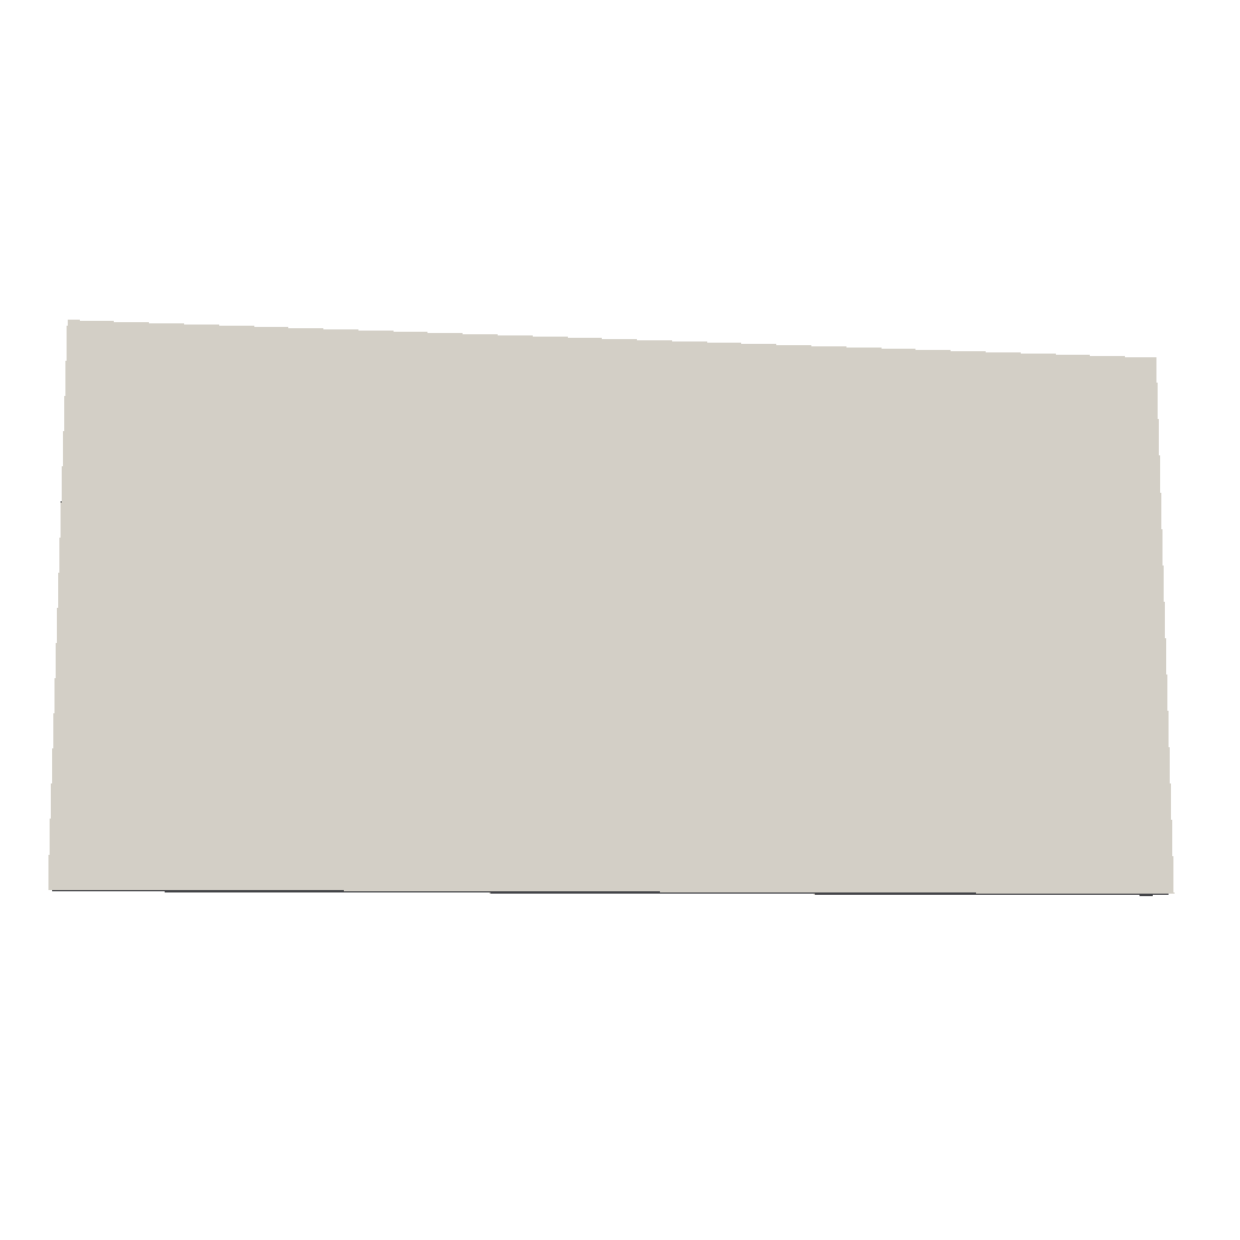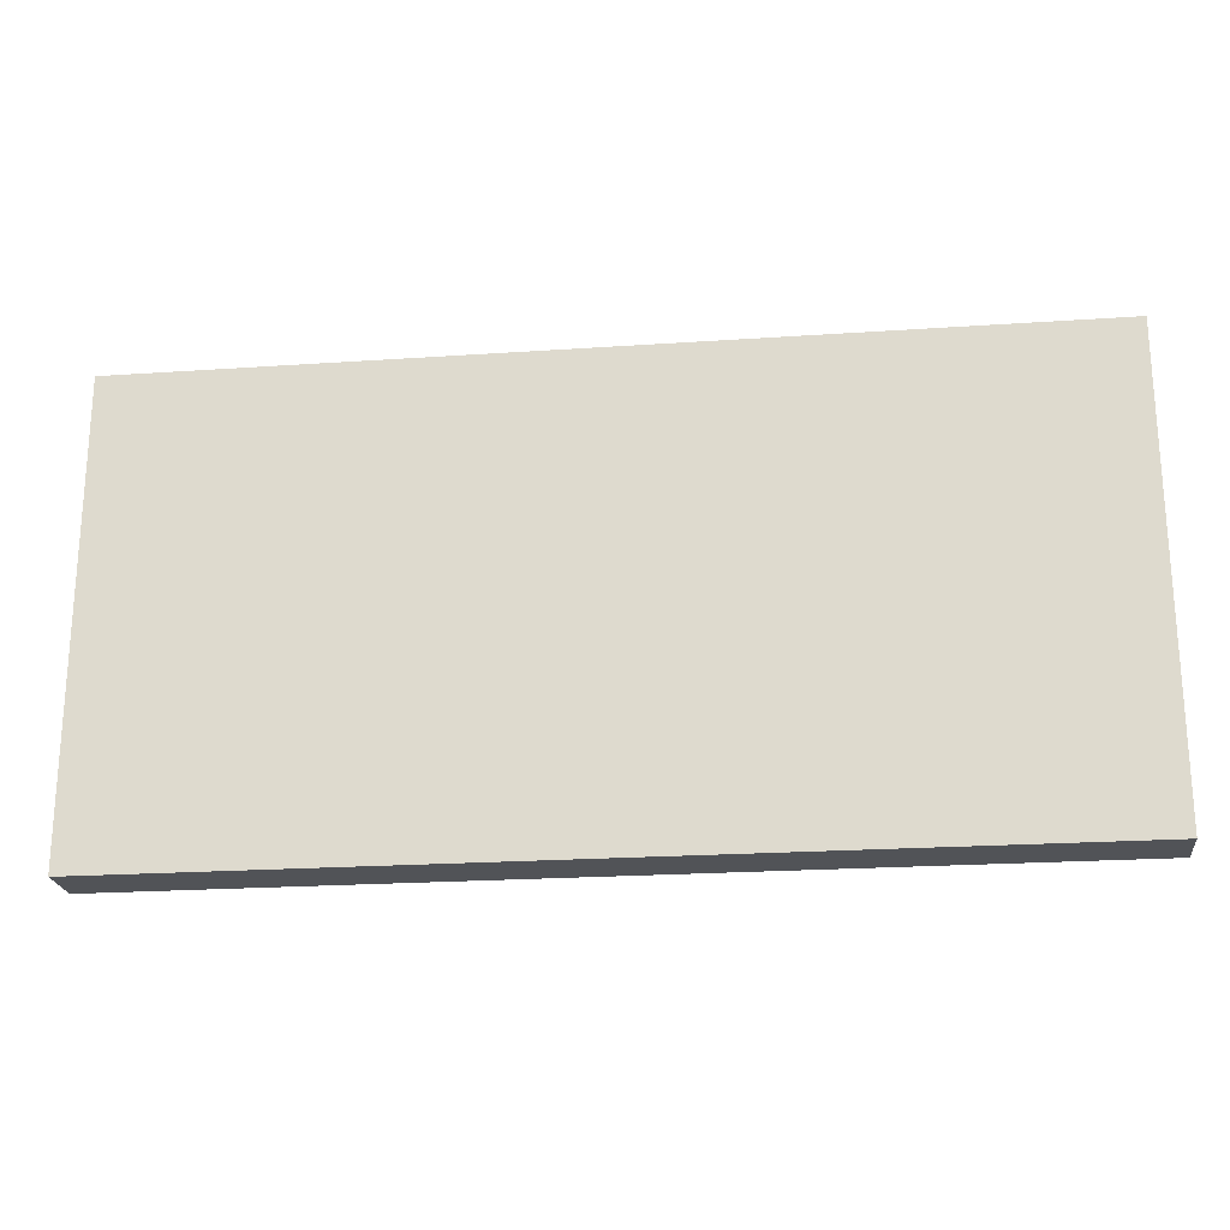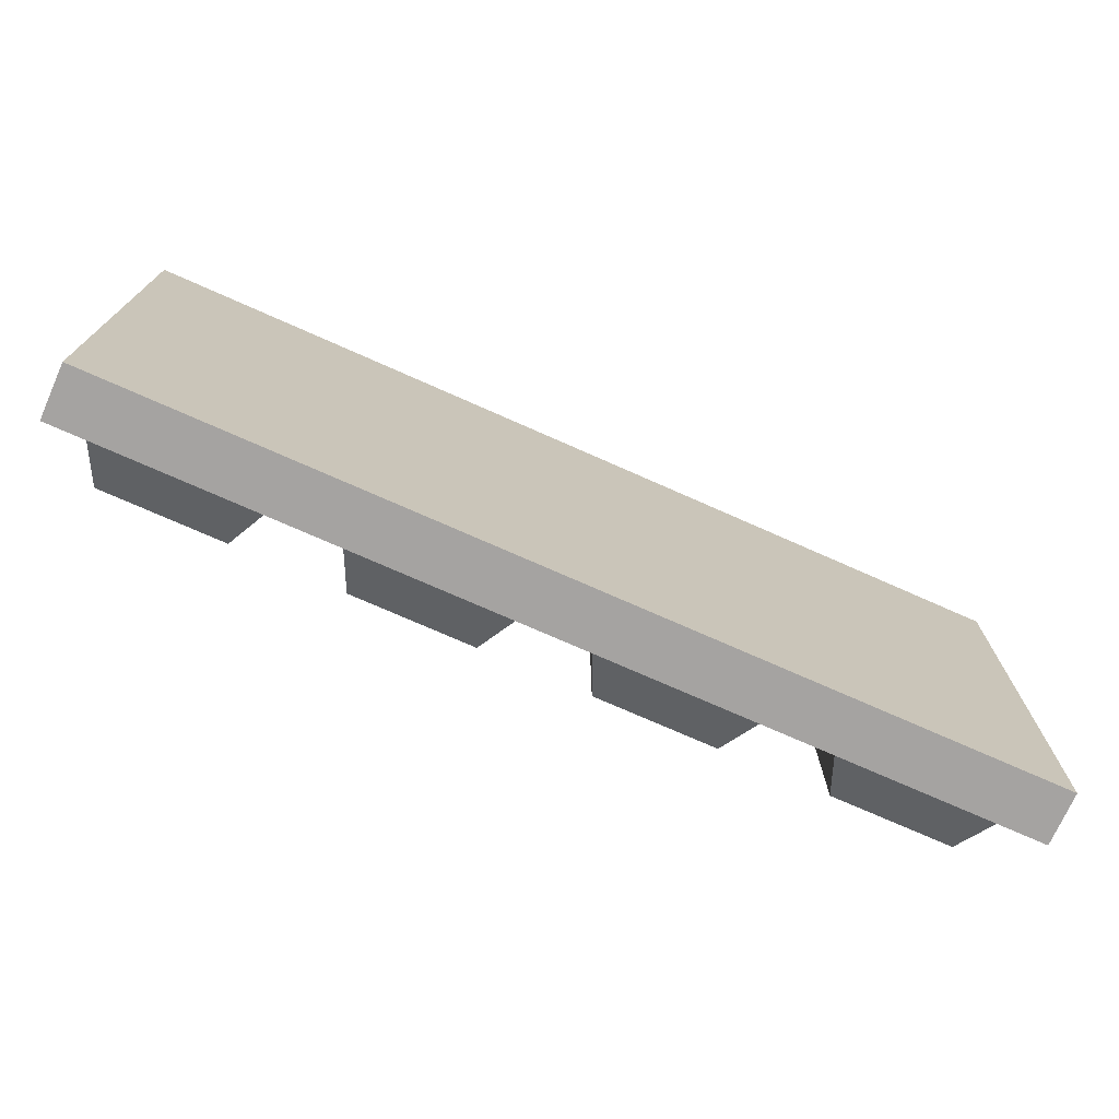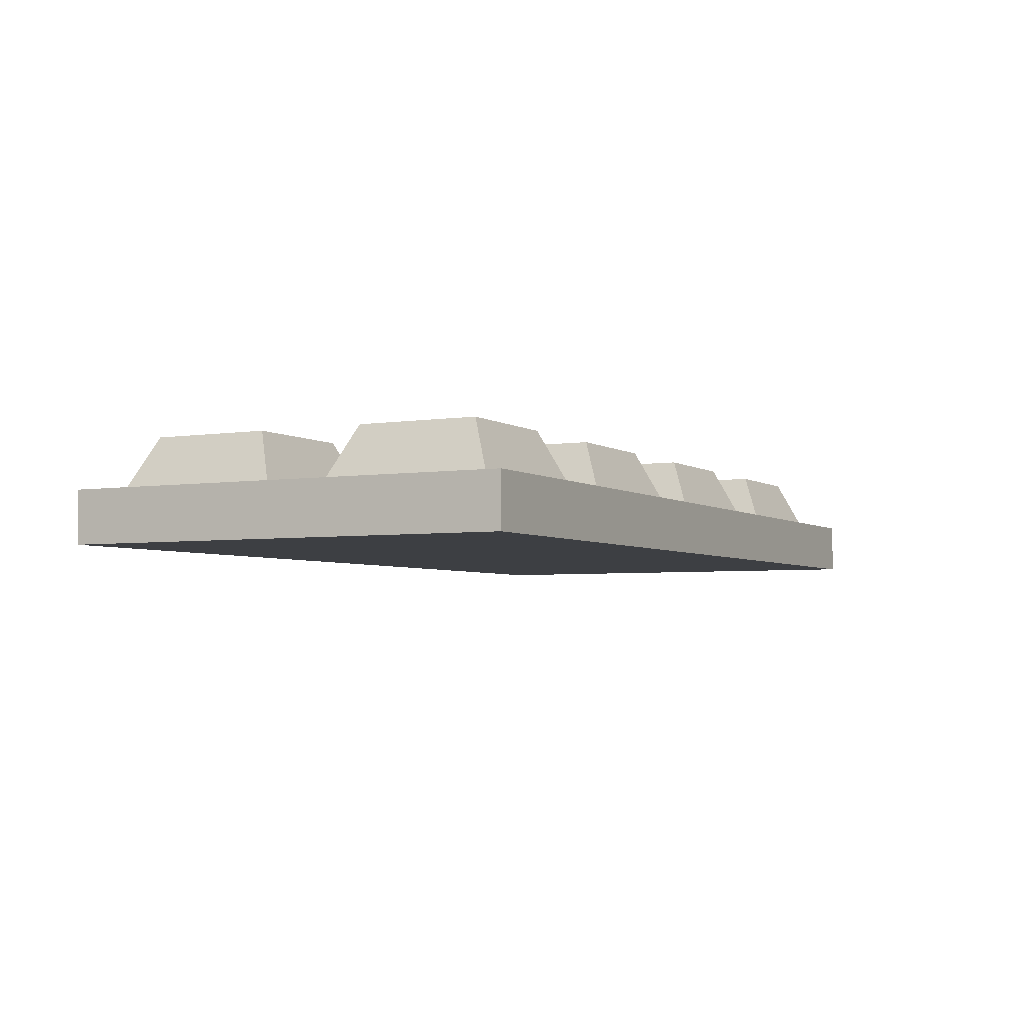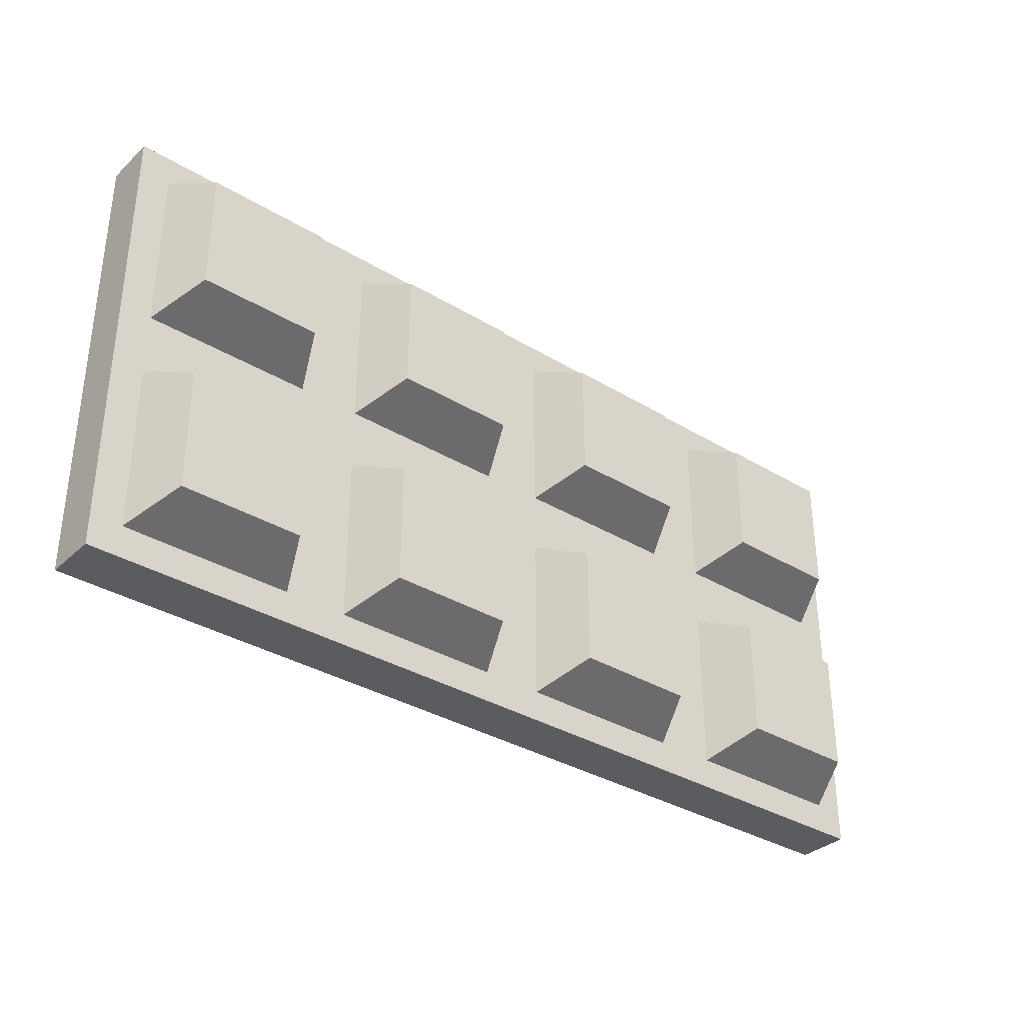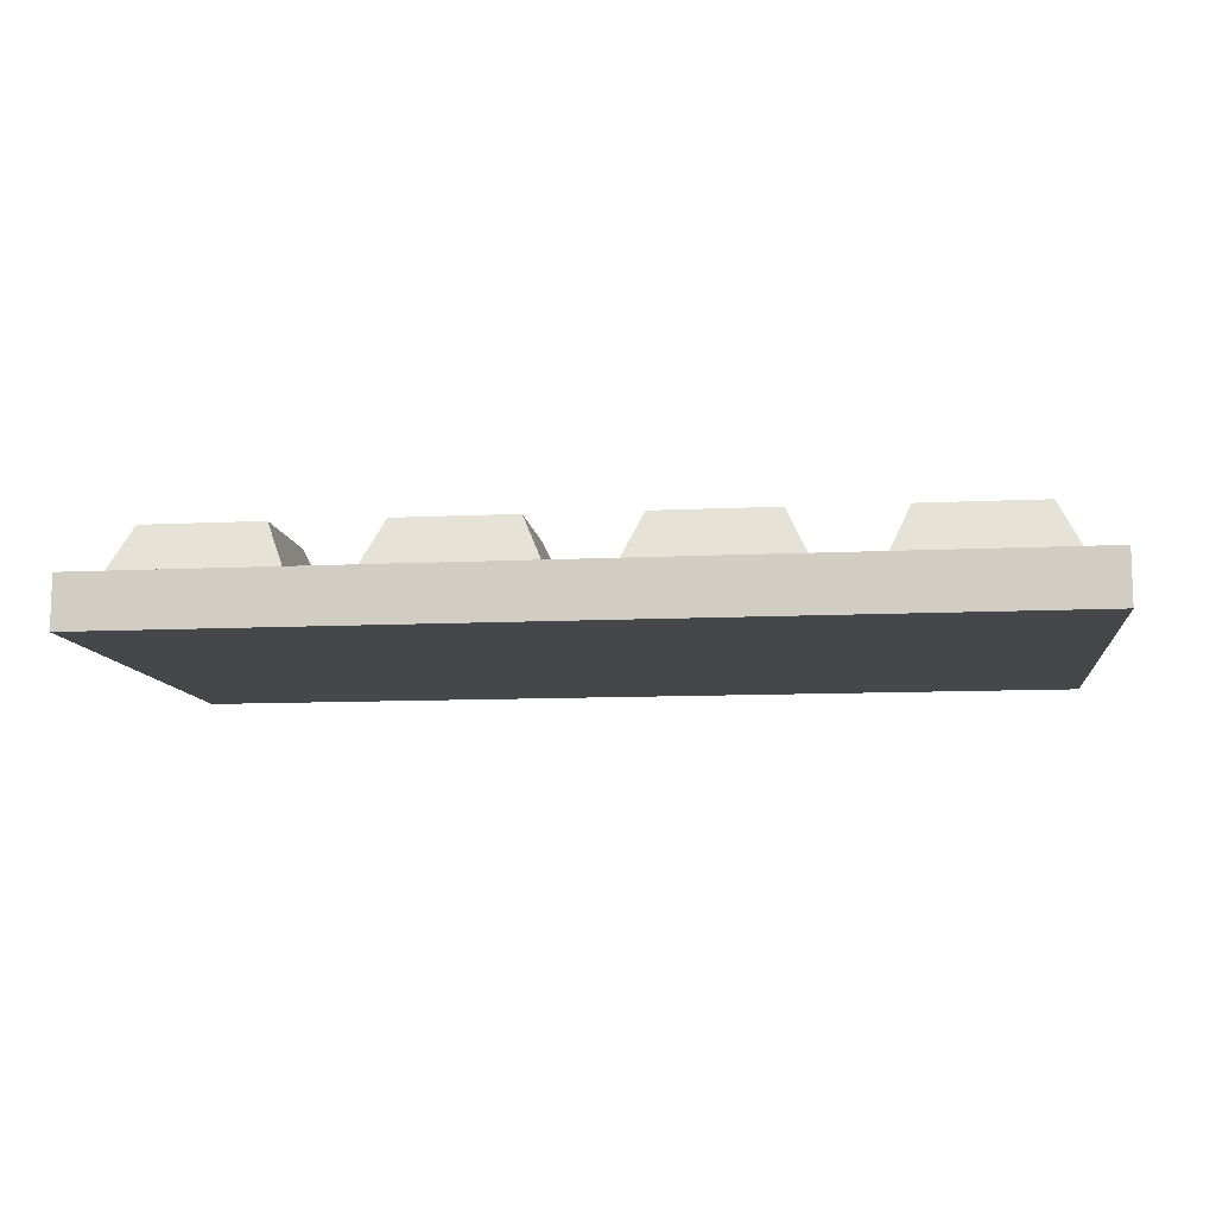
<metadata>
{"format":"obj","ext":"obj","renderer":"f3d","projection":"perspective","resolution":1024,"background":"white","views":[{"elev":-8.2,"azim":-7.6,"up":"+Z"},{"elev":-22.0,"azim":6.8,"up":"+Z"},{"elev":-73.1,"azim":-24.0,"up":"+Z"},{"elev":-4.1,"azim":-62.4,"up":"+Y"},{"elev":-34.2,"azim":140.7,"up":"+Z"},{"elev":-10.5,"azim":-173.0,"up":"+Y"}]}
</metadata>
<code>
g chocolate
v -0.08294 0.01687 0.06329
v -0.1364 0.01687 0.06329
v -0.09042 0.03374 0.0558
v -0.1289 0.03374 0.0558
v 0.01731 0.03374 0.01731
v 0.0558 0.03374 0.01731
v 0.01731 0.03374 0.0558
v 0.0558 0.03374 0.0558
v 0.009826 0.01687 0.009826
v 0.06329 0.01687 0.009826
v -0.06329 0.01687 -0.009826
v -0.06329 0.01687 -0.06329
v -0.0558 0.03374 -0.01731
v -0.0558 0.03374 -0.0558
v -0.009826 0.01687 -0.009826
v -0.01731 0.03374 -0.01731
v 0.08294 0.01687 0.009826
v 0.1364 0.01687 0.009826
v 0.09042 0.03374 0.01731
v 0.1289 0.03374 0.01731
v -0.1462 0.01687 0.07311
v -0.1462 0 0.07311
v -0.1462 0.01687 -0.07311
v -0.1462 0 -0.07311
v -0.1364 0.01687 -0.009826
v -0.08294 0.01687 -0.009826
v -0.1364 0.01687 0.009826
v -0.08294 0.01687 0.009826
v -0.1364 0.01687 -0.06329
v 0.1462 0.01687 0.07311
v -0.06329 0.01687 0.06329
v -0.06329 0.01687 0.009826
v -0.009826 0.01687 0.06329
v 0.009826 0.01687 0.06329
v 0.009826 0.01687 -0.009826
v 0.009826 0.01687 -0.06329
v 0.06329 0.01687 -0.009826
v 0.06329 0.01687 0.06329
v 0.08294 0.01687 0.06329
v 0.08294 0.01687 -0.009826
v 0.08294 0.01687 -0.06329
v 0.1364 0.01687 -0.009826
v -0.009826 0.01687 0.009826
v -0.009826 0.01687 -0.06329
v 0.1462 0.01687 -0.07311
v -0.08294 0.01687 -0.06329
v 0.06329 0.01687 -0.06329
v 0.1364 0.01687 -0.06329
v 0.1364 0.01687 0.06329
v -0.01731 0.03374 -0.0558
v -0.1289 0.03374 -0.0558
v -0.09042 0.03374 -0.0558
v -0.0558 0.03374 0.01731
v -0.01731 0.03374 0.01731
v 0.09042 0.03374 0.0558
v 0.1289 0.03374 0.0558
v 0.01731 0.03374 -0.0558
v 0.0558 0.03374 -0.0558
v -0.1289 0.03374 0.01731
v -0.09042 0.03374 0.01731
v -0.09042 0.03374 -0.01731
v -0.1289 0.03374 -0.01731
v 0.1462 0 0.07311
v 0.1462 0 -0.07311
v 0.0558 0.03374 -0.01731
v 0.01731 0.03374 -0.01731
v 0.1289 0.03374 -0.01731
v 0.09042 0.03374 -0.01731
v 0.1289 0.03374 -0.0558
v 0.09042 0.03374 -0.0558
v -0.0558 0.03374 0.0558
v -0.01731 0.03374 0.0558
f 3 2 1
f 2 3 4
f 7 6 5
f 6 7 8
f 5 10 9
f 10 5 6
f 13 12 11
f 12 13 14
f 16 11 15
f 11 16 13
f 19 18 17
f 18 19 20
f 23 22 21
f 22 23 24
f 27 26 25
f 26 27 28
f 29 27 25
f 21 27 29
f 27 21 2
f 2 21 30
f 2 30 1
f 1 30 31
f 1 31 32
f 1 32 12
f 12 26 28
f 12 28 1
f 12 32 11
f 31 30 33
f 33 30 34
f 33 34 35
f 33 35 36
f 35 34 9
f 9 37 35
f 37 9 10
f 34 30 38
f 38 30 39
f 38 39 40
f 38 40 41
f 41 37 10
f 41 10 38
f 40 39 17
f 17 42 40
f 42 17 18
f 36 43 33
f 36 15 43
f 36 44 15
f 45 44 36
f 45 42 18
f 45 12 44
f 45 46 12
f 45 29 46
f 23 29 45
f 29 23 21
f 12 46 26
f 45 47 41
f 45 36 47
f 41 47 37
f 45 41 48
f 45 48 42
f 15 32 43
f 32 15 11
f 49 30 45
f 39 30 49
f 45 18 49
f 44 16 15
f 16 44 50
f 51 46 29
f 46 51 52
f 53 43 32
f 43 53 54
f 55 20 19
f 20 55 56
f 55 17 39
f 17 55 19
f 57 47 36
f 47 57 58
f 59 28 27
f 28 59 60
f 13 50 14
f 50 13 16
f 7 9 34
f 9 7 5
f 46 61 26
f 61 46 52
f 62 29 25
f 29 62 51
f 4 27 2
f 27 4 59
f 30 22 63
f 22 30 21
f 61 25 26
f 25 61 62
f 18 56 49
f 56 18 20
f 64 22 24
f 22 64 63
f 65 35 37
f 35 65 66
f 66 36 35
f 36 66 57
f 66 58 57
f 58 66 65
f 14 44 12
f 44 14 50
f 28 3 1
f 3 28 60
f 67 40 42
f 40 67 68
f 47 65 37
f 65 47 58
f 23 64 24
f 64 23 45
f 56 39 49
f 39 56 55
f 64 30 63
f 30 64 45
f 62 52 51
f 52 62 61
f 10 8 38
f 8 10 6
f 4 60 59
f 60 4 3
f 8 34 38
f 34 8 7
f 48 67 42
f 67 48 69
f 70 48 41
f 48 70 69
f 71 32 31
f 32 71 53
f 68 69 70
f 69 68 67
f 72 31 33
f 31 72 71
f 71 54 53
f 54 71 72
f 68 41 40
f 41 68 70
f 43 72 33
f 72 43 54

</code>
